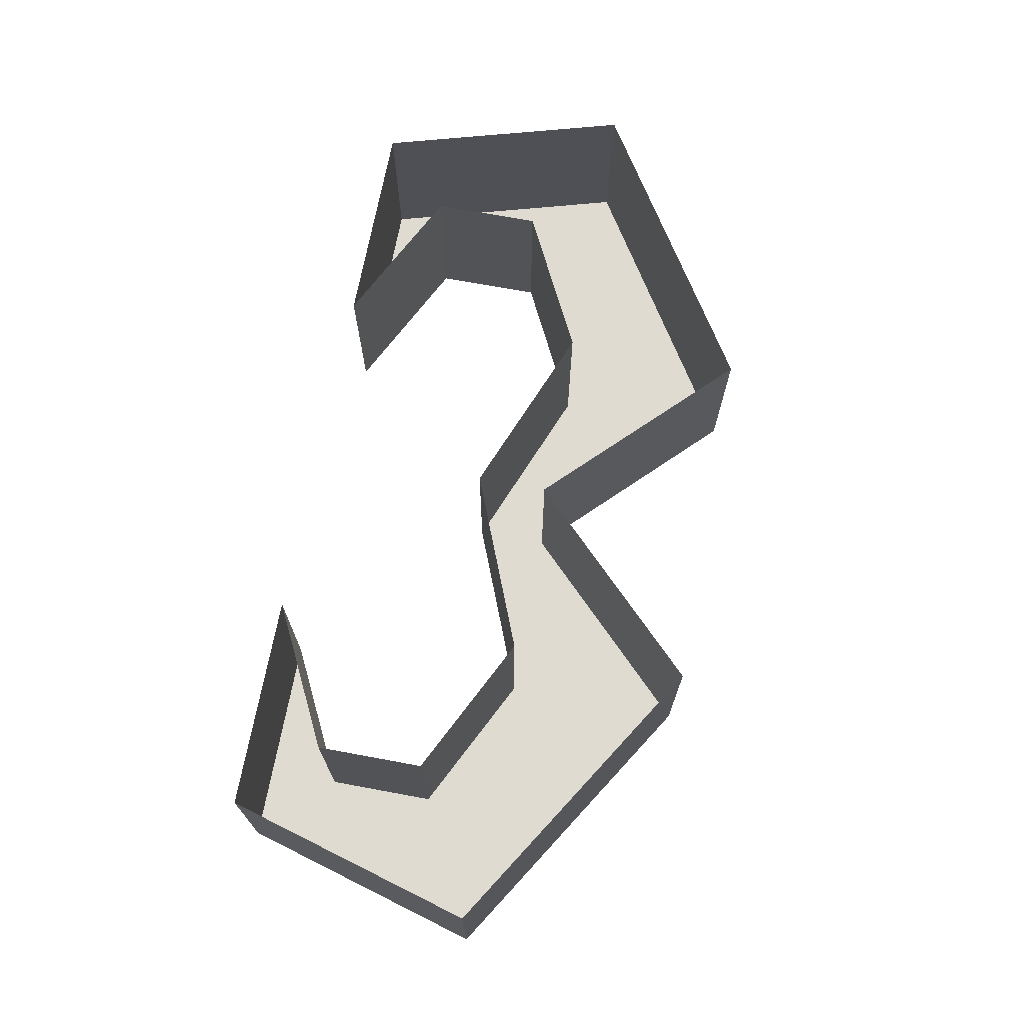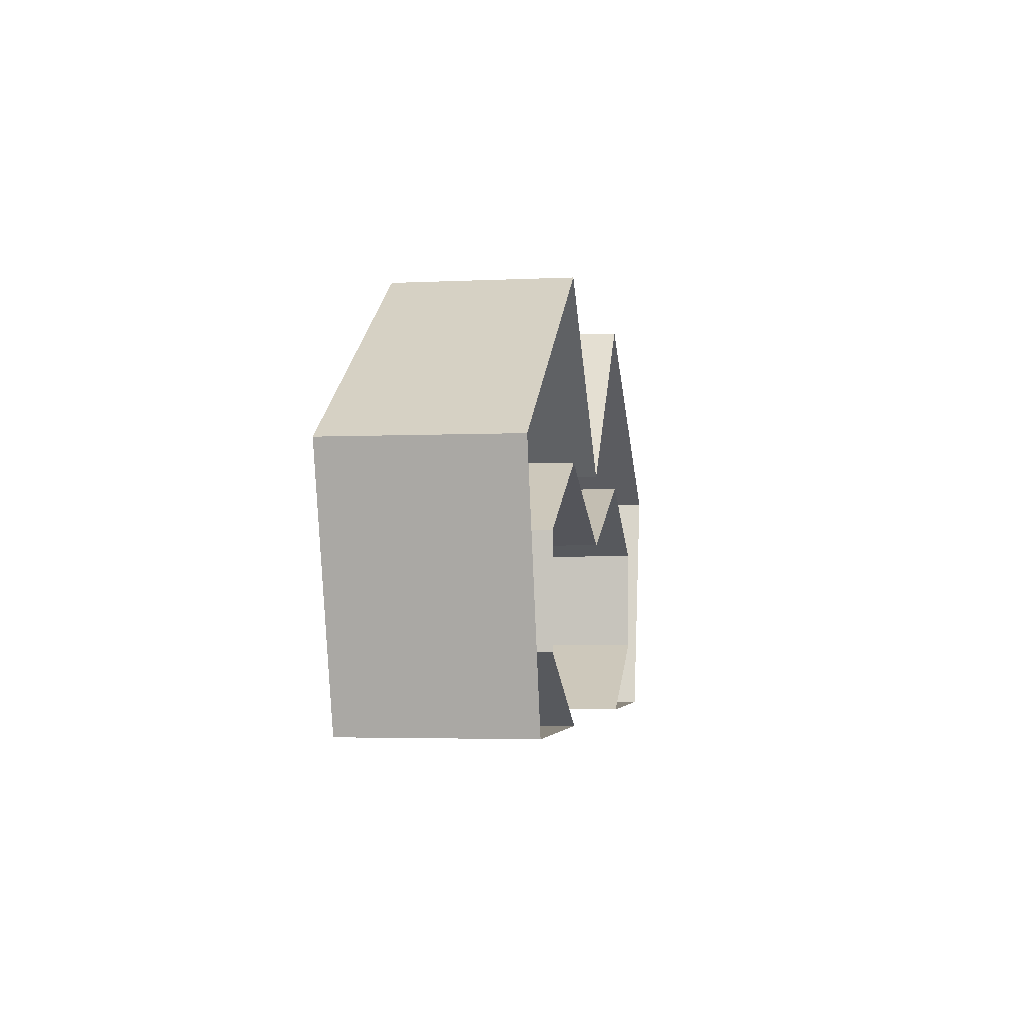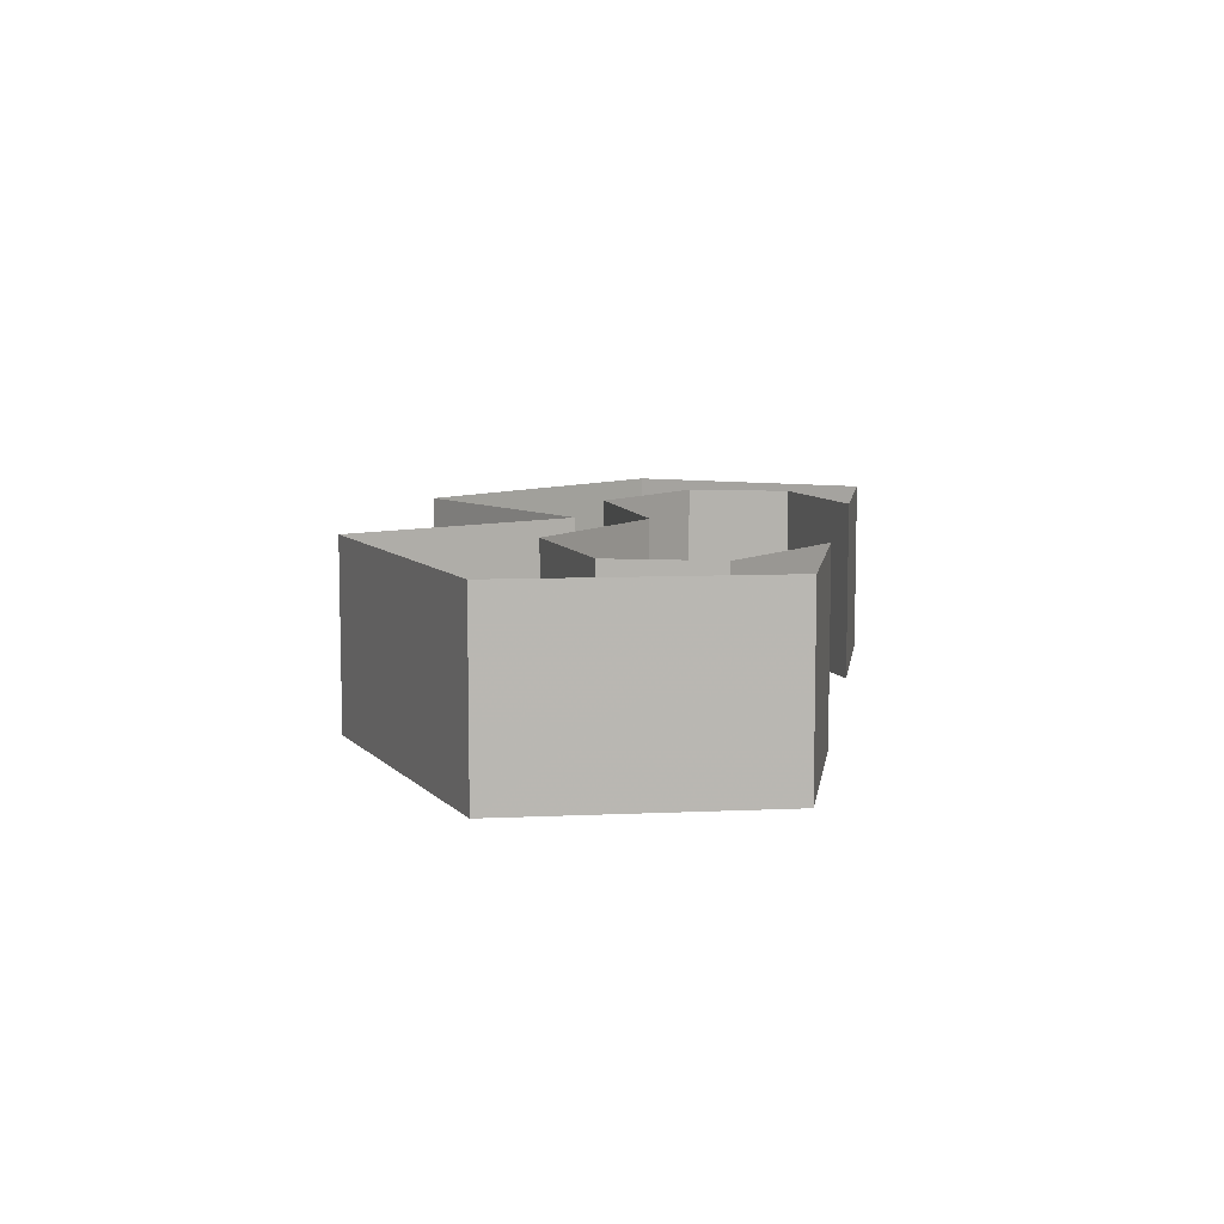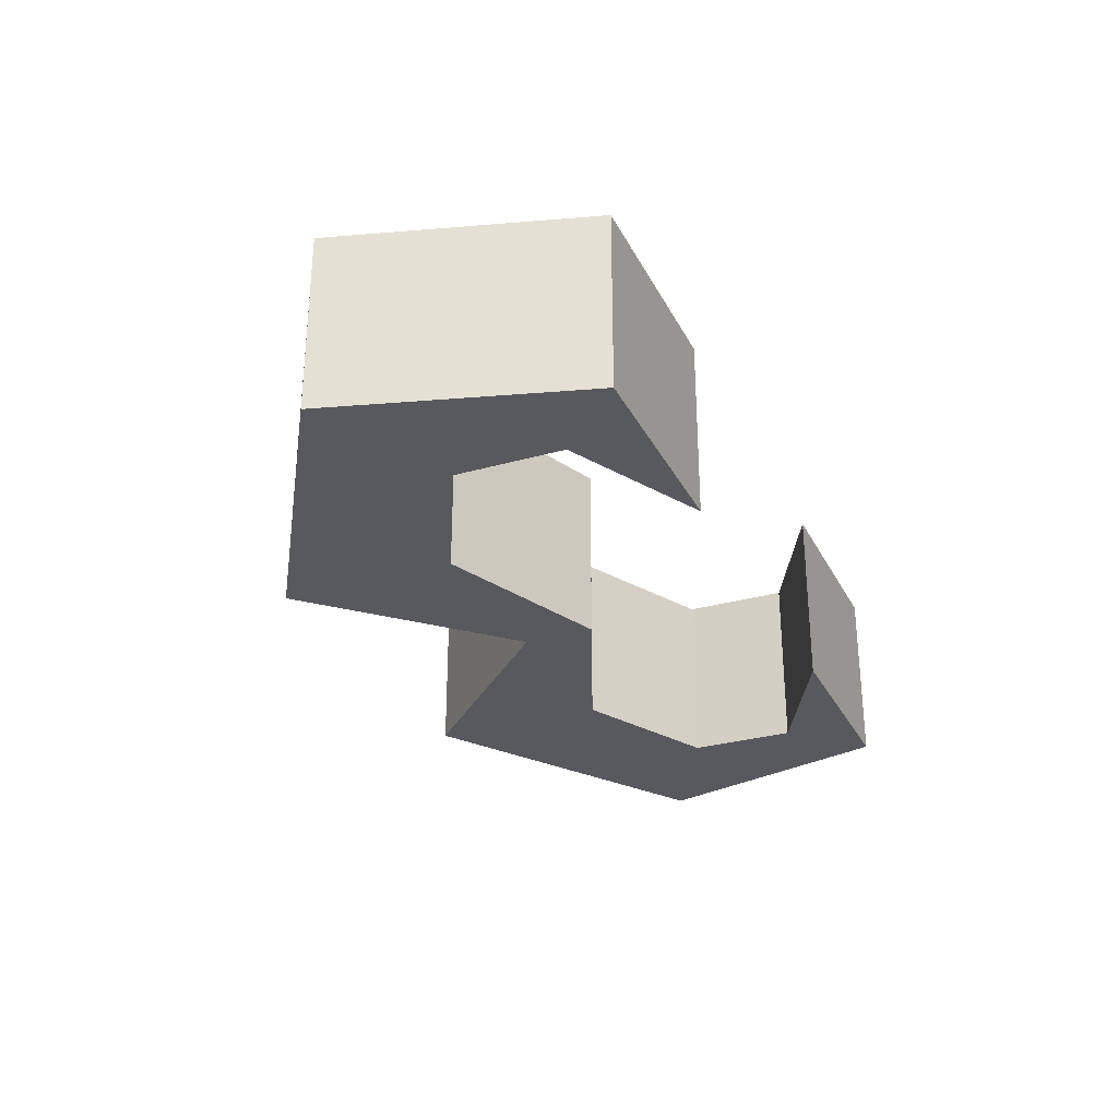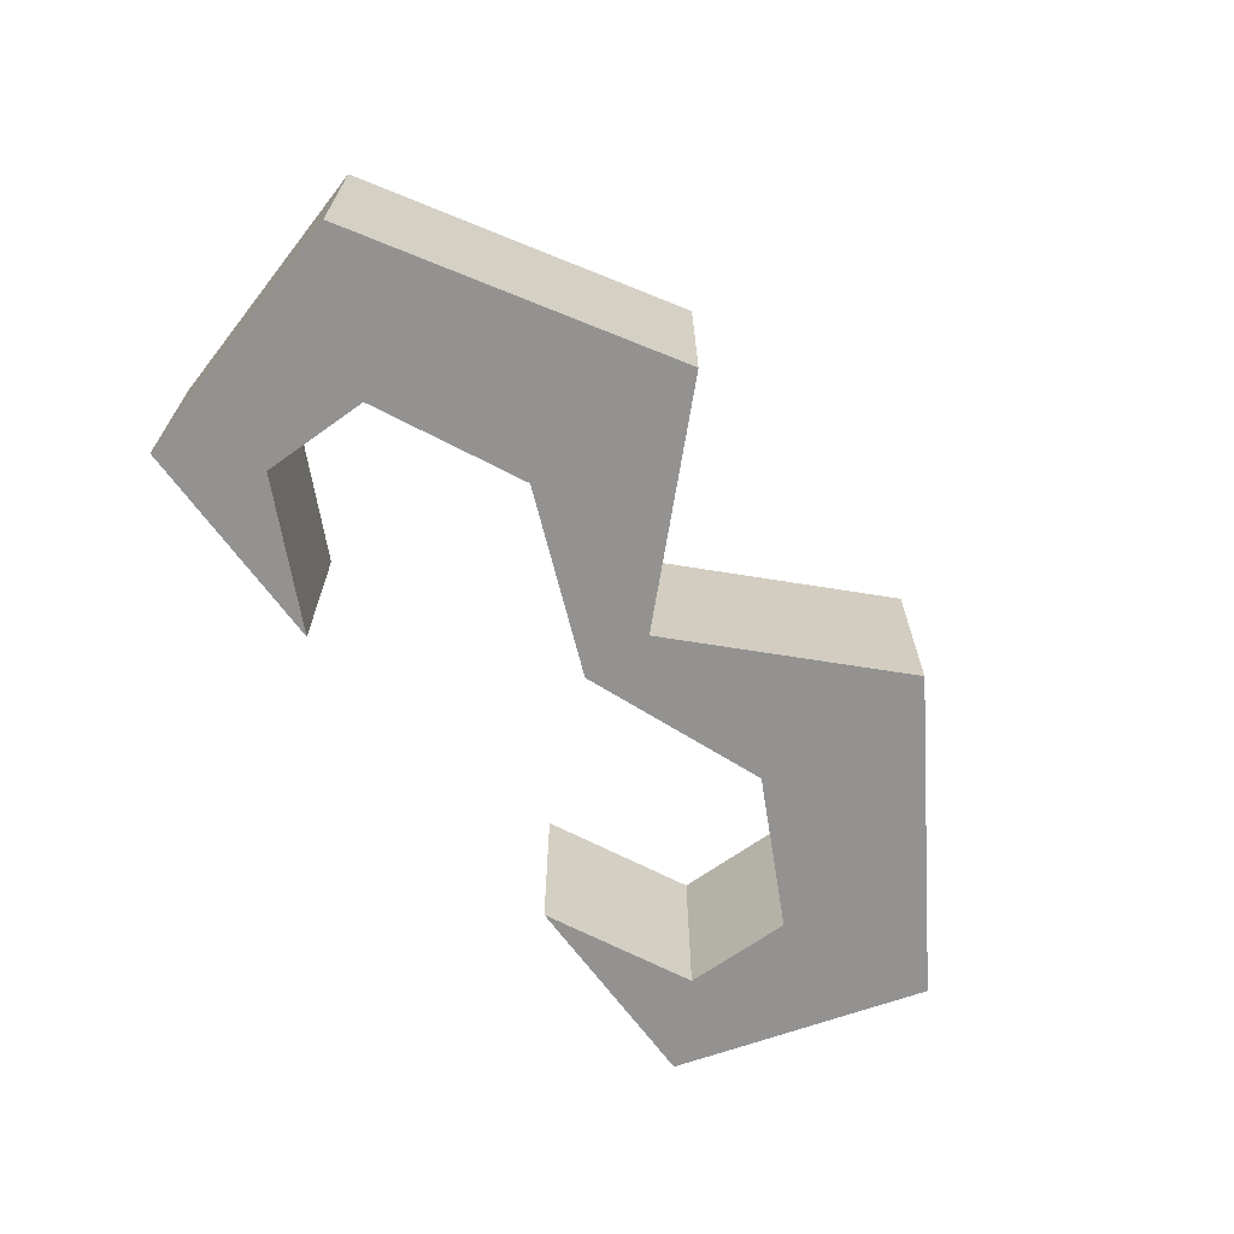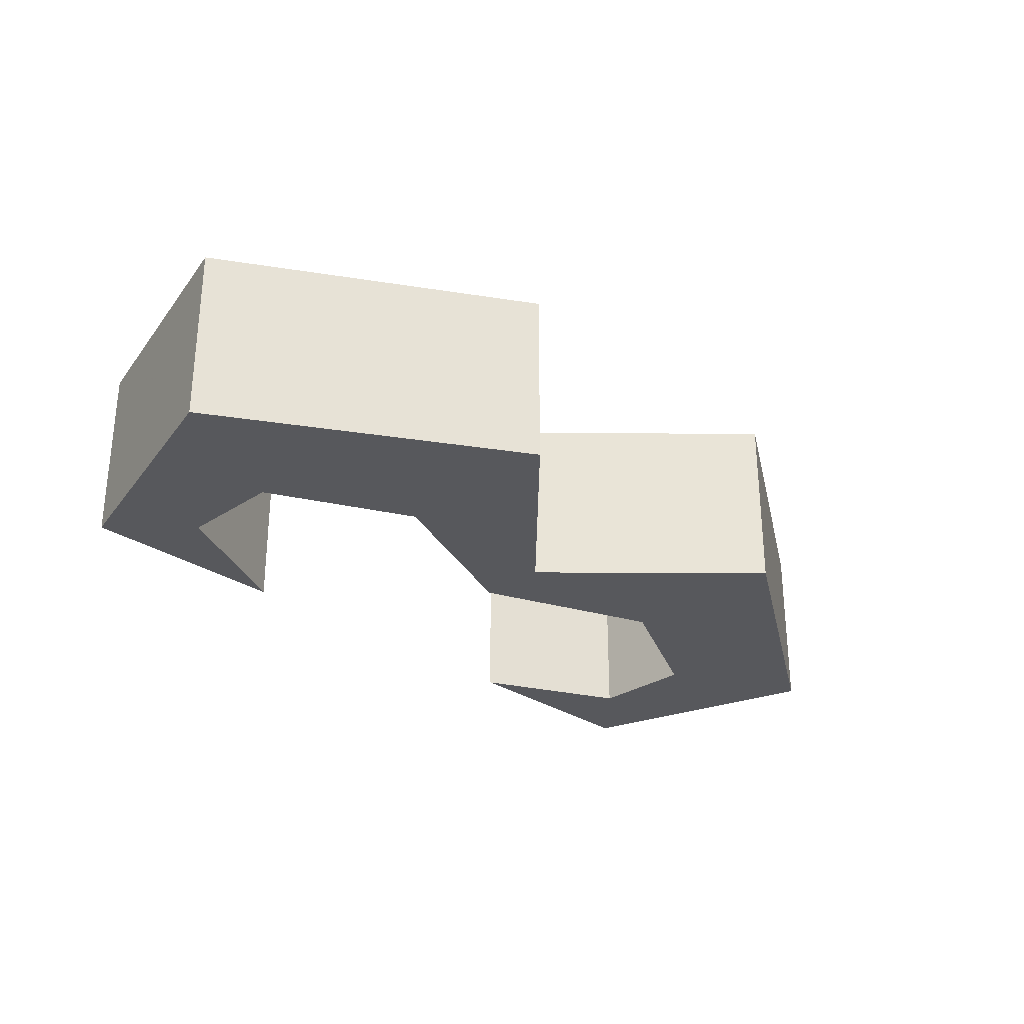
<metadata>
{"format":"obj","ext":"obj","renderer":"f3d","projection":"perspective","resolution":1024,"background":"white","views":[{"elev":70.0,"azim":-79.5,"up":"+Y"},{"elev":-3.4,"azim":99.4,"up":"+Z"},{"elev":8.2,"azim":98.7,"up":"+Y"},{"elev":-29.2,"azim":112.9,"up":"+Y"},{"elev":-66.4,"azim":-54.2,"up":"+Y"},{"elev":-28.8,"azim":-45.4,"up":"+Y"}]}
</metadata>
<code>
v 0 -0.03906 0.007812
v -0.03906 -0.03906 0.04688
v -0.03906 -0.03906 0.007812
v 0 -0.03906 -0.007812
v 0.03906 -0.03906 0.04688
v 0 0 0.007812
v -0.03906 0 0.04688
v -0.1016 0 0.007812
v -0.1016 -0.03906 0.007812
v -0.07031 -0.03906 -0.007812
v -0.07031 0 -0.007812
v -0.03906 0 0.007812
v 0 0 -0.007812
v 0.03906 0 0.007812
v 0.03906 -0.03906 0.007812
v 0.07031 -0.03906 -0.007812
v 0.1016 -0.03906 0.007812
v 0.03906 0 0.04688
v -0.08594 -0.03906 -0.04688
v -0.07031 -0.03906 -0.03125
v -0.07031 0 -0.03125
v -0.03906 -0.03906 -0.04688
v -0.03906 0 -0.04688
v -0.08594 0 -0.04688
v 0.07031 -0.03906 -0.03125
v 0.08594 -0.03906 -0.04688
v 0.08594 0 -0.04688
v 0.1016 0 0.007812
v 0.03906 -0.03906 -0.04688
v 0.03906 0 -0.04688
v 0.07031 0 -0.03125
v 0.07031 0 -0.007812
f 1 2 3
f 1 3 4
f 1 4 5
f 1 5 6
f 1 6 7
f 1 7 2
f 2 7 8
f 2 8 9
f 2 9 3
f 3 9 10
f 3 10 11
f 3 11 12
f 3 12 13
f 3 13 4
f 4 13 14
f 4 14 15
f 4 15 5
f 5 15 16
f 5 16 17
f 5 17 18
f 5 18 6
f 9 19 20
f 9 20 10
f 10 20 11
f 11 20 21
f 21 20 22
f 21 22 23
f 23 22 24
f 24 22 19
f 24 19 8
f 8 19 9
f 19 22 20
f 16 25 26
f 16 26 17
f 17 26 27
f 17 27 28
f 17 28 18
f 25 29 26
f 26 29 30
f 26 30 27
f 31 25 16
f 31 16 32
f 32 16 15
f 32 15 14
f 30 29 25
f 30 25 31

</code>
